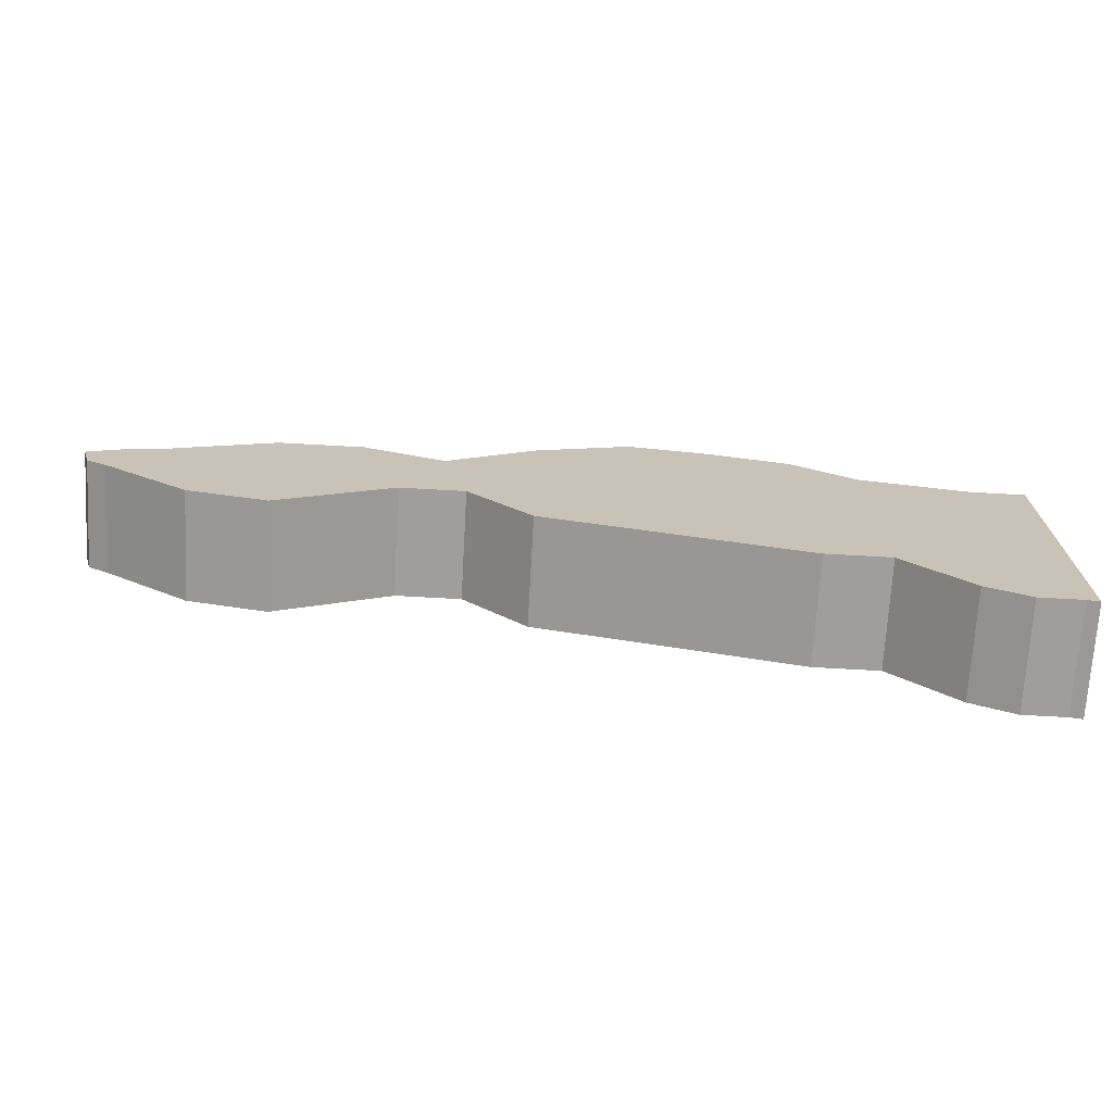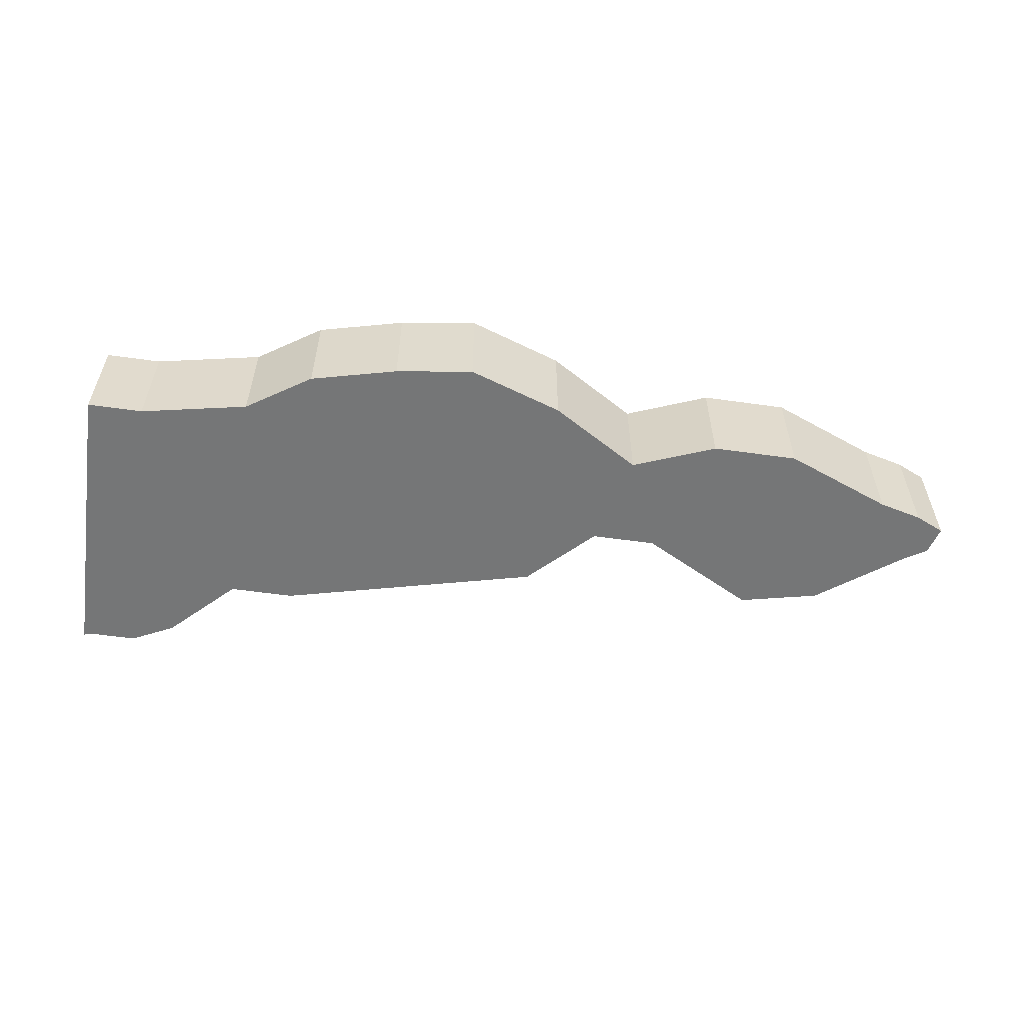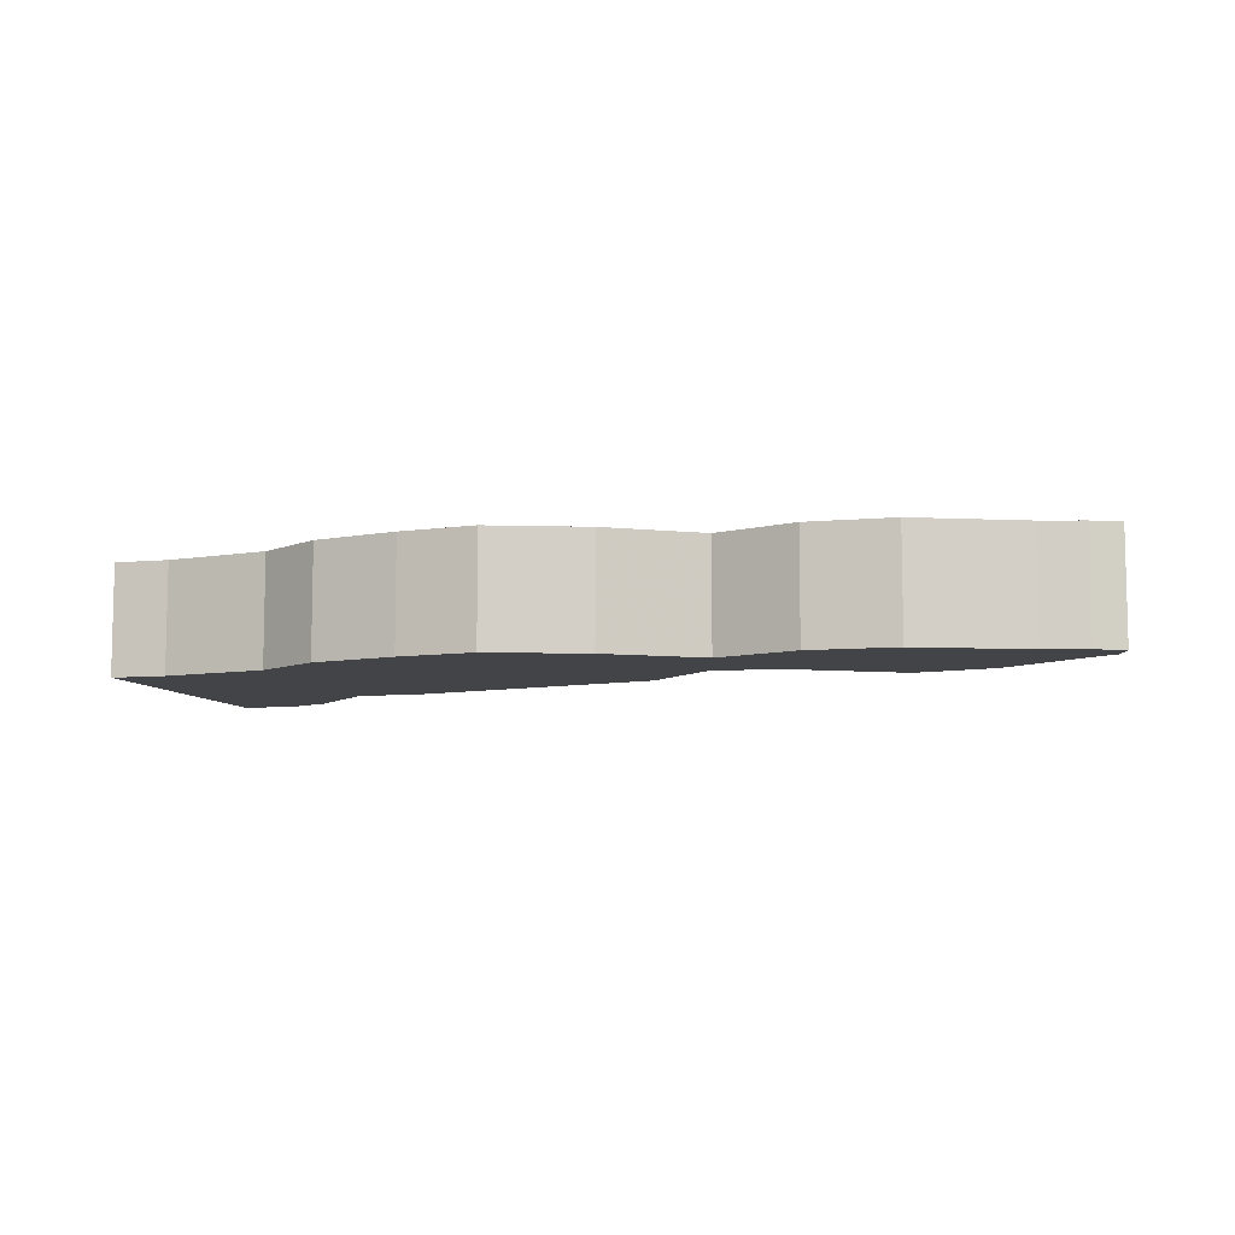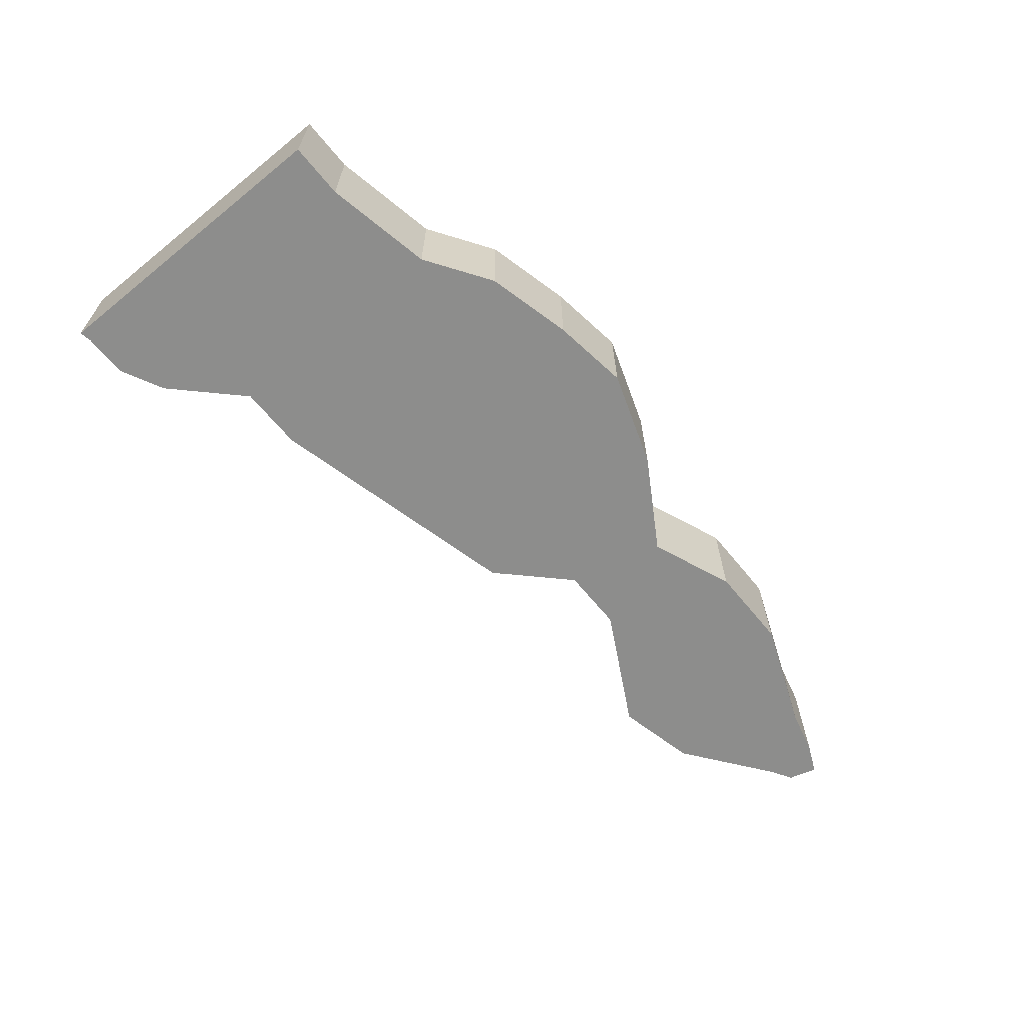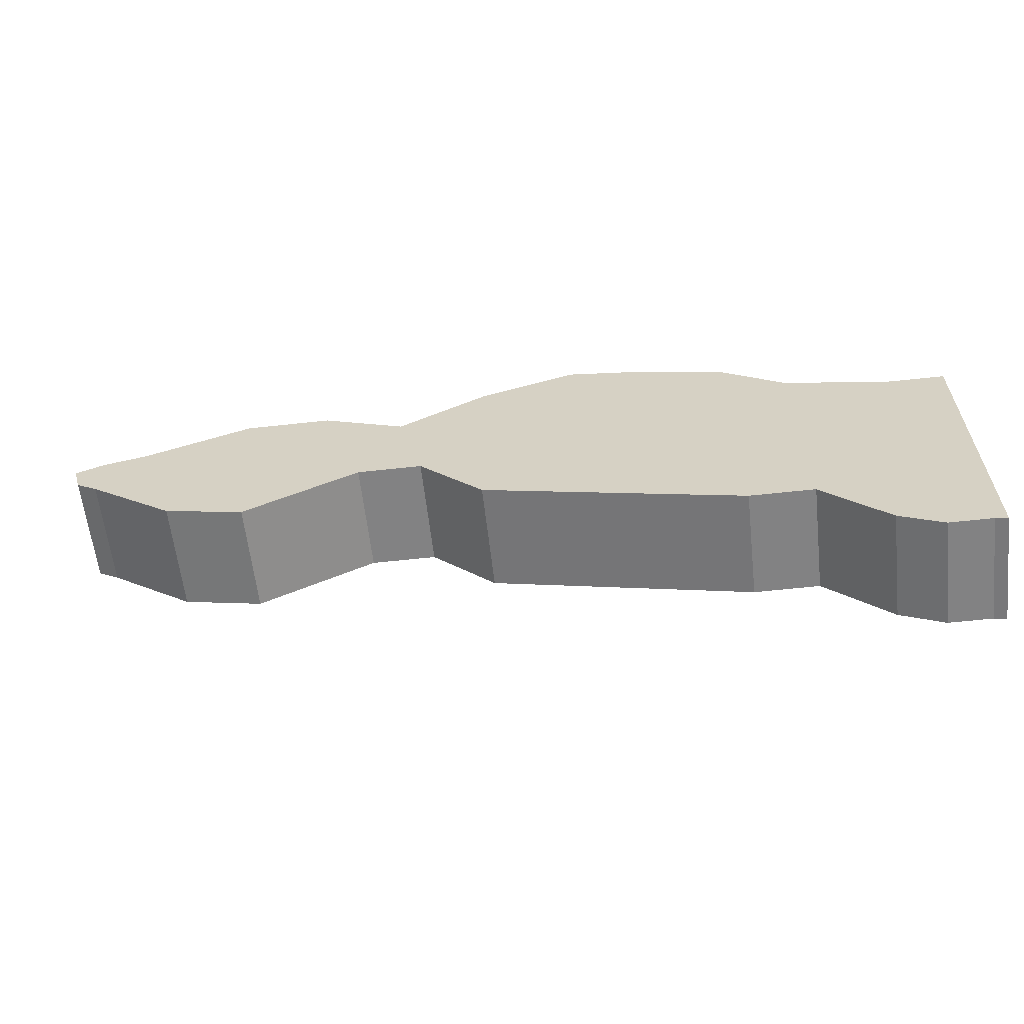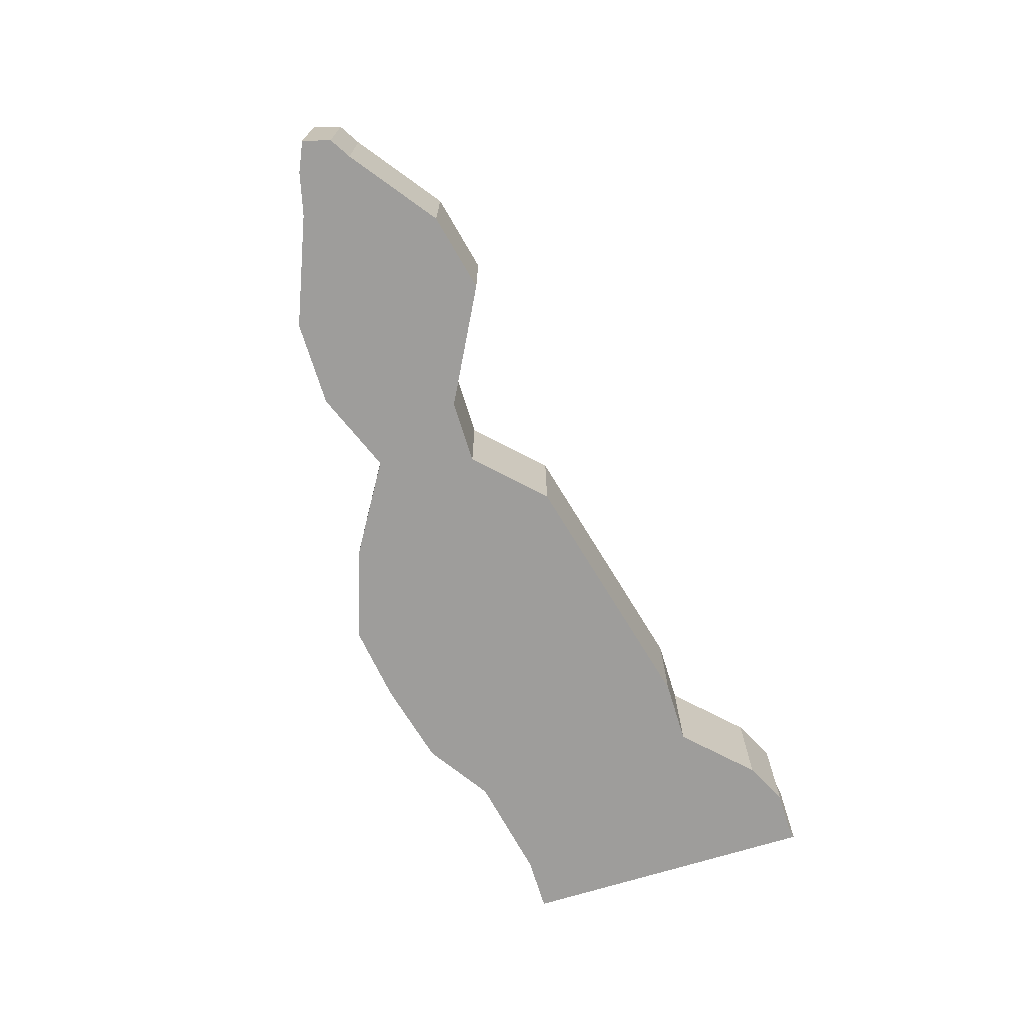
<metadata>
{"format":"obj","ext":"obj","renderer":"f3d","projection":"perspective","resolution":1024,"background":"white","views":[{"elev":-70.9,"azim":176.8,"up":"+Z"},{"elev":-56.7,"azim":-8.4,"up":"+Y"},{"elev":-8.0,"azim":14.5,"up":"+Y"},{"elev":-64.5,"azim":-50.8,"up":"+Y"},{"elev":-60.8,"azim":-173.6,"up":"+Z"},{"elev":-70.6,"azim":107.2,"up":"+Y"}]}
</metadata>
<code>
v -8.79 0.1973 -3.462
v -8.833 0.1973 -3.47
v -8.833 0.1973 -2.412
v -8.641 0.1973 -3.462
v -8.641 0.1973 -2.412
v -8.491 0.1973 -3.387
v -8.266 0.1973 -3.162
v -8.266 0.1973 -2.337
v -8.041 0.1973 -3.162
v -8.041 0.1973 -2.187
v -7.741 0.1973 -3.087
v -7.741 0.1973 -2.112
v -7.471 0.1973 -2.074
v -7.441 0.1973 -3.012
v -7.141 0.1973 -2.937
v -7.141 0.1973 -2.187
v -6.917 0.1973 -2.712
v -6.829 0.1973 -2.377
v -6.692 0.1973 -2.712
v -6.542 0.1973 -2.262
v -6.294 0.1973 -2.925
v -6.242 0.1973 -2.262
v -6.017 0.1973 -2.862
v -5.867 0.1973 -2.412
v -5.718 0.1973 -2.449
v -5.717 0.1973 -2.637
v -5.644 0.1973 -2.592
v -5.616 0.1973 -2.495
v -8.833 -0.1827 -2.412
v -8.833 -0.1827 -3.47
v -8.79 -0.1827 -3.462
v -8.641 -0.1827 -2.412
v -8.641 -0.1827 -3.462
v -8.491 -0.1827 -3.387
v -8.266 -0.1827 -2.337
v -8.266 -0.1827 -3.162
v -8.041 -0.1827 -2.187
v -8.041 -0.1827 -3.162
v -7.741 -0.1827 -2.112
v -7.741 -0.1827 -3.087
v -7.471 -0.1827 -2.074
v -7.441 -0.1827 -3.012
v -7.141 -0.1827 -2.187
v -7.141 -0.1827 -2.937
v -6.917 -0.1827 -2.712
v -6.829 -0.1827 -2.377
v -6.692 -0.1827 -2.712
v -6.542 -0.1827 -2.262
v -6.294 -0.1827 -2.925
v -6.242 -0.1827 -2.262
v -6.017 -0.1827 -2.862
v -5.867 -0.1827 -2.412
v -5.718 -0.1827 -2.449
v -5.717 -0.1827 -2.637
v -5.644 -0.1827 -2.592
v -5.616 -0.1827 -2.495
v -5.616 -0.1827 -2.495
v -5.644 -0.1827 -2.592
v -5.644 0.1973 -2.592
v -5.616 0.1973 -2.495
v -6.542 -0.1827 -2.262
v -6.242 -0.1827 -2.262
v -6.242 0.1973 -2.262
v -6.542 0.1973 -2.262
v -6.829 -0.1827 -2.377
v -6.542 -0.1827 -2.262
v -6.542 0.1973 -2.262
v -6.829 0.1973 -2.377
v -7.141 -0.1827 -2.187
v -6.829 -0.1827 -2.377
v -6.829 0.1973 -2.377
v -7.141 0.1973 -2.187
v -7.471 -0.1827 -2.074
v -7.141 -0.1827 -2.187
v -7.141 0.1973 -2.187
v -7.471 0.1973 -2.074
v -8.266 -0.1827 -2.337
v -8.041 -0.1827 -2.187
v -8.041 0.1973 -2.187
v -8.266 0.1973 -2.337
v -8.833 -0.1827 -3.47
v -8.833 -0.1827 -2.412
v -8.833 0.1973 -2.412
v -8.833 0.1973 -3.47
v -8.491 -0.1827 -3.387
v -8.641 -0.1827 -3.462
v -8.641 0.1973 -3.462
v -8.491 0.1973 -3.387
v -8.266 -0.1827 -3.162
v -8.491 -0.1827 -3.387
v -8.491 0.1973 -3.387
v -8.266 0.1973 -3.162
v -8.041 -0.1827 -3.162
v -8.266 -0.1827 -3.162
v -8.266 0.1973 -3.162
v -8.041 0.1973 -3.162
v -7.741 -0.1827 -3.087
v -8.041 -0.1827 -3.162
v -8.041 0.1973 -3.162
v -7.741 0.1973 -3.087
v -7.441 -0.1827 -3.012
v -7.741 -0.1827 -3.087
v -7.741 0.1973 -3.087
v -7.441 0.1973 -3.012
v -7.141 -0.1827 -2.937
v -7.441 -0.1827 -3.012
v -7.441 0.1973 -3.012
v -7.141 0.1973 -2.937
v -6.917 -0.1827 -2.712
v -7.141 -0.1827 -2.937
v -7.141 0.1973 -2.937
v -6.917 0.1973 -2.712
v -6.692 -0.1827 -2.712
v -6.917 -0.1827 -2.712
v -6.917 0.1973 -2.712
v -6.692 0.1973 -2.712
v -6.294 -0.1827 -2.925
v -6.692 -0.1827 -2.712
v -6.692 0.1973 -2.712
v -6.294 0.1973 -2.925
v -6.017 -0.1827 -2.862
v -6.294 -0.1827 -2.925
v -6.294 0.1973 -2.925
v -6.017 0.1973 -2.862
f 1 2 3
f 4 1 3
f 4 3 5
f 6 4 5
f 7 6 5
f 7 5 8
f 9 7 8
f 9 8 10
f 11 9 10
f 11 10 12
f 11 12 13
f 14 11 13
f 15 14 13
f 15 13 16
f 17 15 16
f 17 16 18
f 19 17 18
f 19 18 20
f 21 19 20
f 21 20 22
f 23 21 22
f 23 22 24
f 23 24 25
f 26 23 25
f 27 26 25
f 28 27 25
f 29 30 31
f 32 29 31
f 32 31 33
f 32 33 34
f 35 32 34
f 35 34 36
f 37 35 36
f 37 36 38
f 39 37 38
f 39 38 40
f 41 39 40
f 41 40 42
f 43 41 42
f 43 42 44
f 43 44 45
f 46 43 45
f 46 45 47
f 48 46 47
f 48 47 49
f 50 48 49
f 50 49 51
f 52 50 51
f 53 52 51
f 53 51 54
f 53 54 55
f 56 53 55
f 54 51 23
f 54 23 26
f 55 54 26
f 55 26 27
f 57 58 59
f 57 59 60
f 53 56 28
f 53 28 25
f 52 53 25
f 52 25 24
f 50 52 24
f 50 24 22
f 61 62 63
f 61 63 64
f 65 66 67
f 65 67 68
f 69 70 71
f 69 71 72
f 73 74 75
f 73 75 76
f 39 41 13
f 39 13 12
f 37 39 12
f 37 12 10
f 77 78 79
f 77 79 80
f 32 35 8
f 32 8 5
f 29 32 5
f 29 5 3
f 81 82 83
f 81 83 84
f 31 30 2
f 1 31 2
f 1 33 31
f 33 1 4
f 85 86 87
f 85 87 88
f 89 90 91
f 89 91 92
f 93 94 95
f 93 95 96
f 97 98 99
f 97 99 100
f 101 102 103
f 101 103 104
f 105 106 107
f 105 107 108
f 109 110 111
f 109 111 112
f 113 114 115
f 113 115 116
f 117 118 119
f 117 119 120
f 121 122 123
f 121 123 124

</code>
